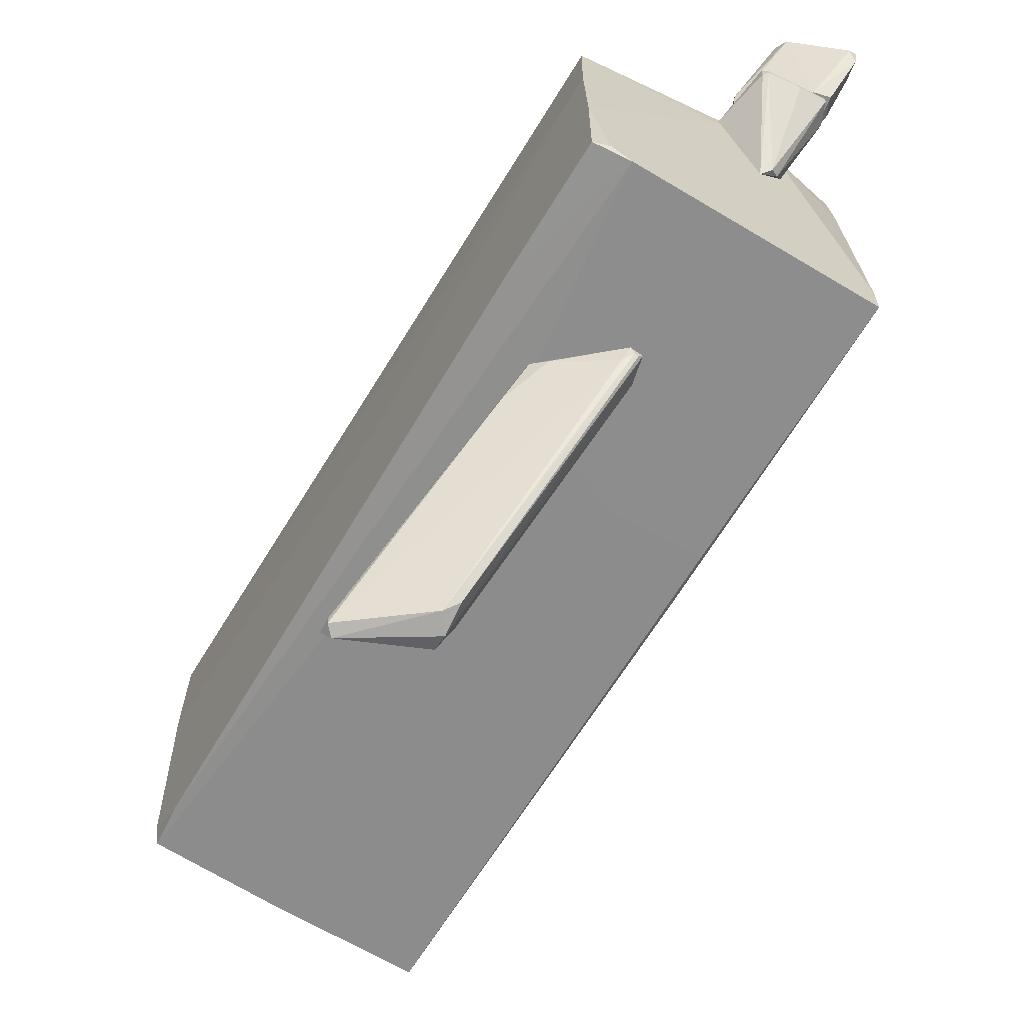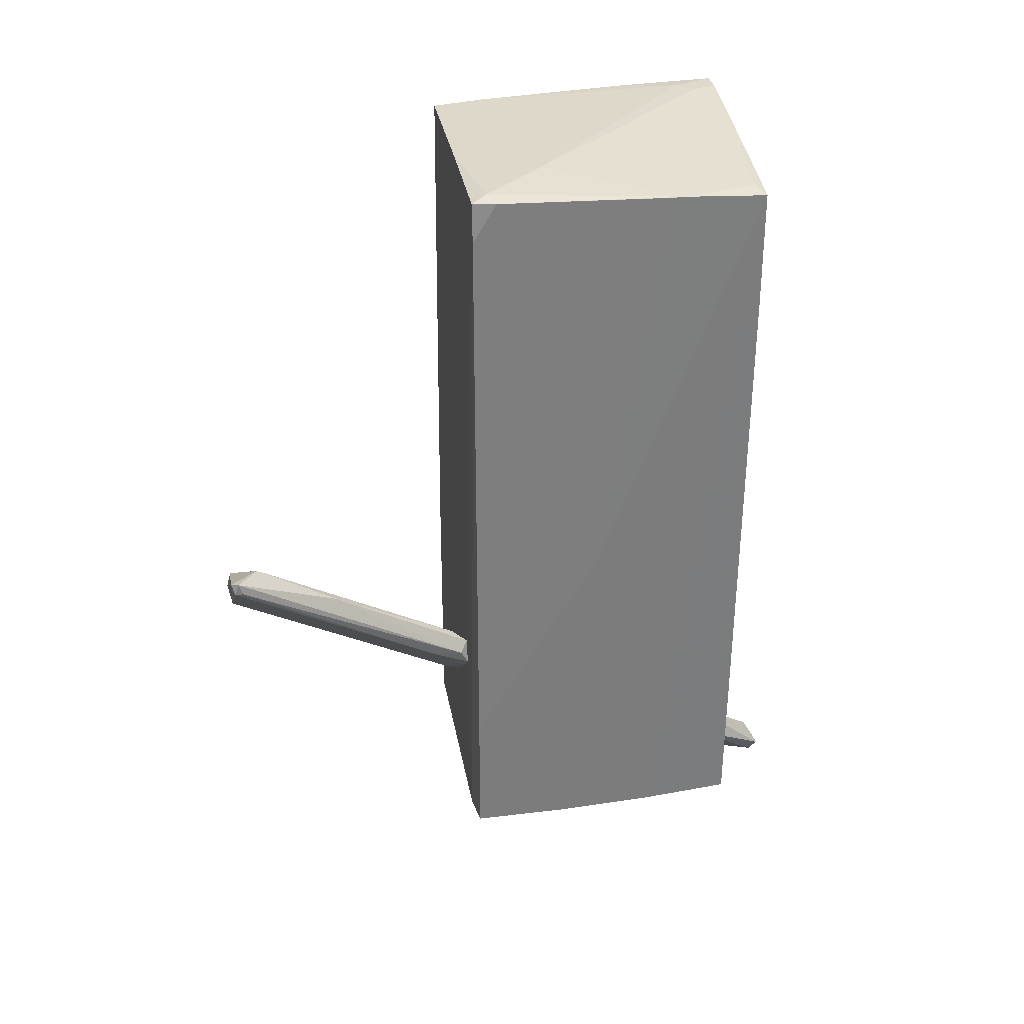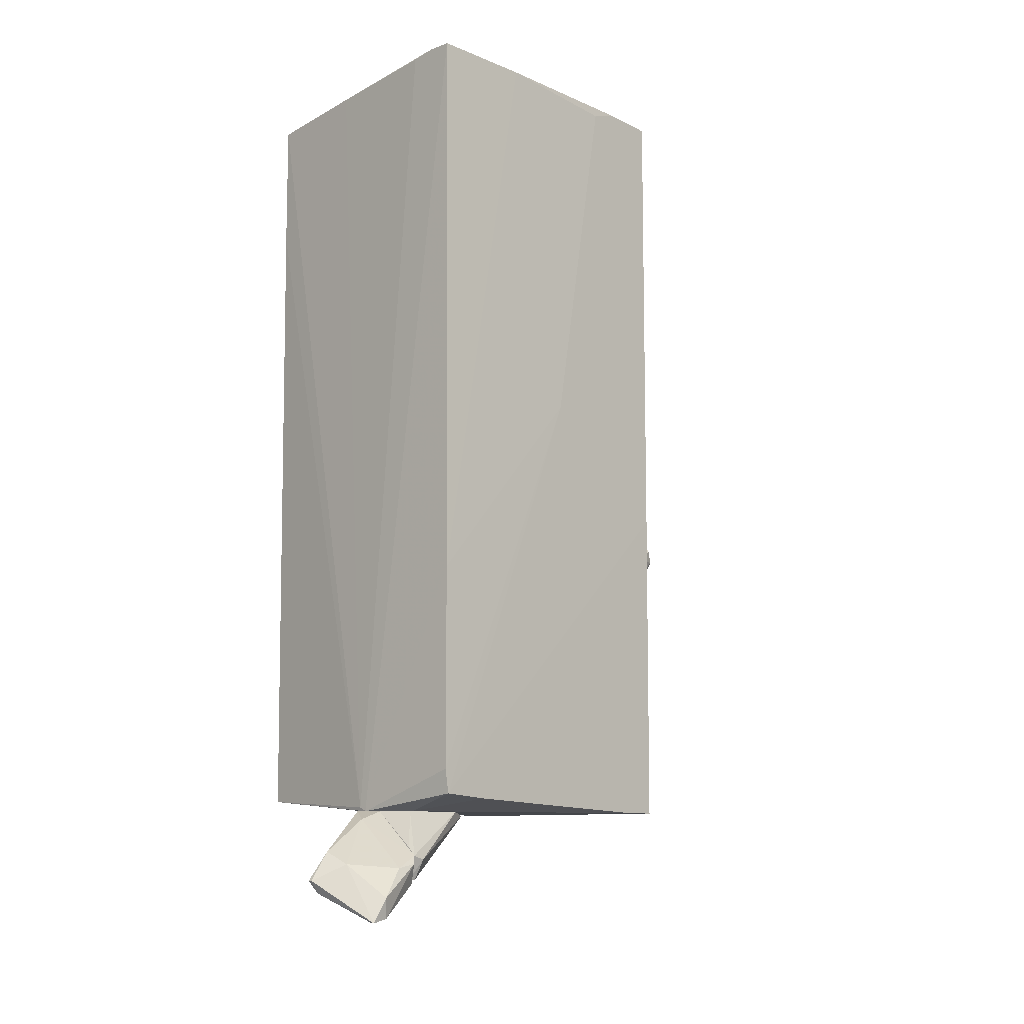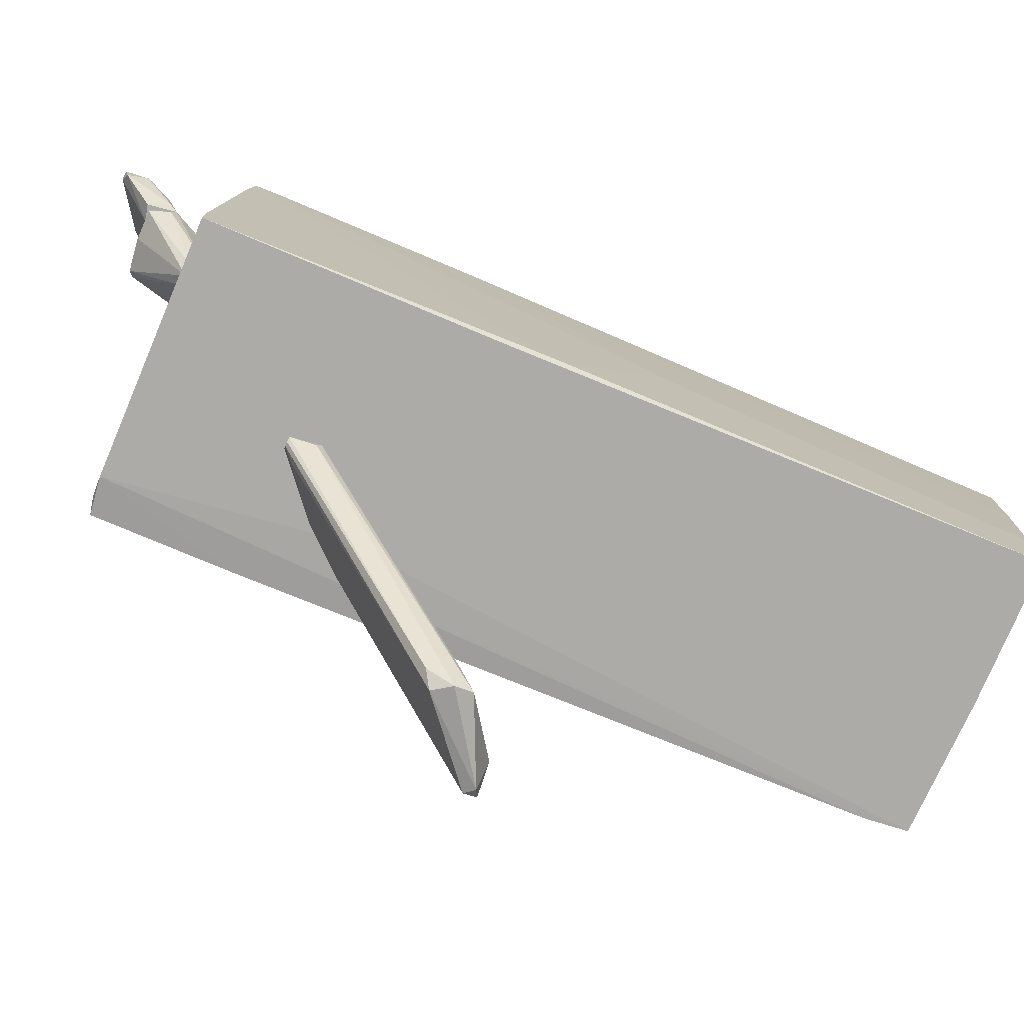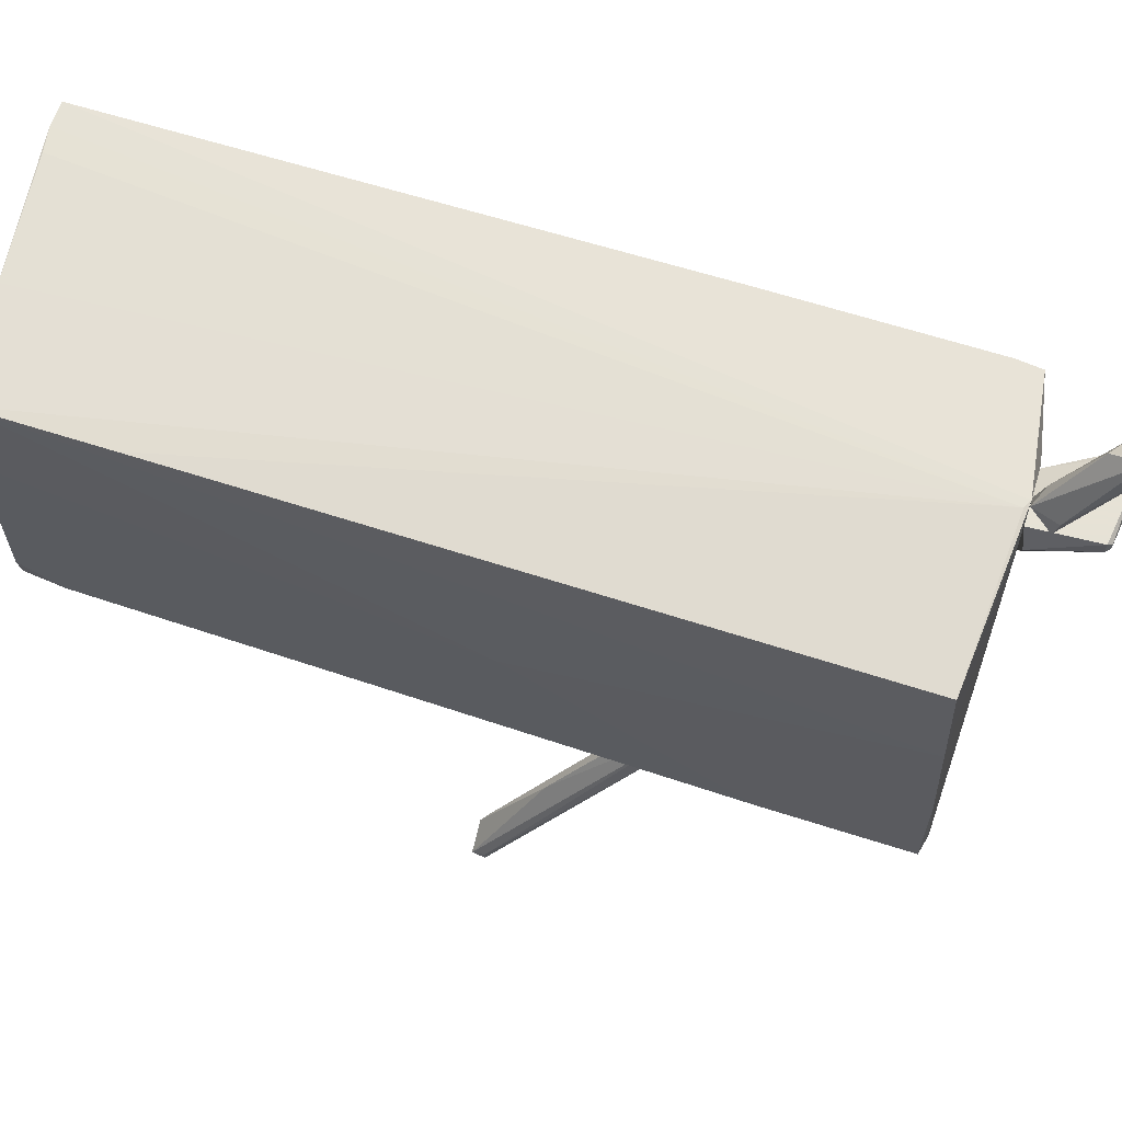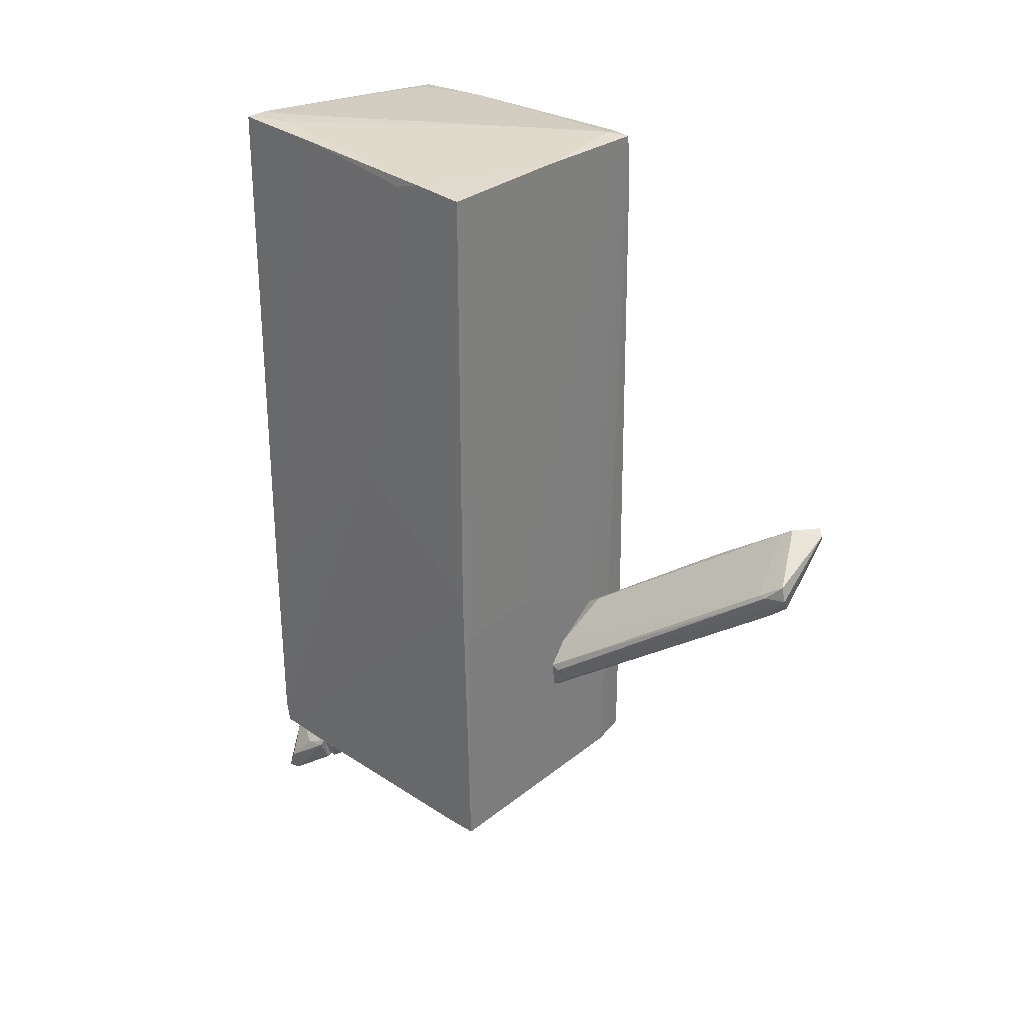
<metadata>
{"format":"obj","ext":"obj","renderer":"f3d","projection":"perspective","resolution":1024,"background":"white","views":[{"elev":-64.6,"azim":-31.2,"up":"+Z"},{"elev":31.7,"azim":-99.7,"up":"+Y"},{"elev":-9.7,"azim":44.1,"up":"+Y"},{"elev":-76.5,"azim":67.1,"up":"+Z"},{"elev":63.8,"azim":-72.0,"up":"+Z"},{"elev":30.1,"azim":131.0,"up":"+Y"}]}
</metadata>
<code>
o convex_0
v -1.151 -2.519 -2.664
v -0.2738 -3.959 -2.539
v -0.2112 -3.959 -2.539
v -1.276 -1.017 -6.545
v -2.527 -0.391 -6.419
v -1.338 -3.082 -2.413
v -2.152 -0.2031 -6.043
v -0.08601 -3.52 -2.476
v -1.463 -1.267 -6.482
v -1.276 -0.7667 -6.482
v -2.527 -0.2031 -6.357
v -1.213 -2.707 -2.413
v -1.151 -3.27 -2.476
v -0.08601 -3.583 -2.601
v -1.151 -1.017 -6.106
v -0.3991 -3.833 -2.664
v -1.4 -2.832 -2.539
v -1.901 -1.08 -4.729
v -0.3365 -3.959 -2.413
v -1.276 -1.393 -6.294
v -0.4617 -3.208 -2.413
v -2.402 -0.2663 -6.482
v -2.089 -0.3285 -5.856
v -1.151 -1.017 -6.232
v -1.526 -2.707 -3.04
v -0.1486 -3.959 -2.476
v -2.527 -0.391 -6.294
f 25 17 27
f 3 2 9
f 10 7 15
f 9 2 16
f 5 9 16
f 6 12 17
f 17 12 18
f 7 11 18
f 12 1 18
f 11 17 18
f 2 3 19
f 12 6 19
f 6 13 19
f 16 2 19
f 13 16 19
f 3 9 20
f 9 4 20
f 1 12 21
f 8 15 21
f 19 8 21
f 12 19 21
f 4 9 22
f 9 5 22
f 10 4 22
f 7 10 22
f 5 11 22
f 11 7 22
f 15 7 23
f 18 1 23
f 7 18 23
f 1 21 23
f 21 15 23
f 4 10 24
f 14 4 24
f 8 14 24
f 15 8 24
f 10 15 24
f 13 6 25
f 5 16 25
f 16 13 25
f 6 17 25
f 4 14 26
f 14 8 26
f 19 3 26
f 8 19 26
f 3 20 26
f 20 4 26
f 11 5 27
f 17 11 27
f 5 25 27
o convex_1
v -1.213 -2.768 -2.413
v 0.3519 -6.024 2.47
v 0.2267 -6.024 2.47
v 2.042 6.306 2.407
v -2.152 5.868 2.282
v 2.168 6.056 -2.351
v 2.105 -6.086 -2.413
v -2.027 5.993 -2.351
v -2.214 -5.961 0.7791
v 2.105 -5.835 2.344
v -2.214 -6.024 -2.351
v -2.152 -5.899 2.219
v 2.168 0.6103 -0.1592
v -2.089 5.993 -1.974
v -2.214 -0.5786 -0.2844
v -1.651 -6.087 -2.413
v 0.3519 -6.086 2.47
v -1.025 6.119 -1.098
v 2.105 -2.33 2.407
v 2.168 -1.078 -2.35
v 1.291 6.243 2.407
v 2.105 6.244 0.8417
v 2.105 -1.892 -2.413
v -2.152 5.931 1.029
v -2.214 -3.958 -2.351
v 1.041 -6.086 2.093
v 1.541 6.306 2.031
v 2.168 6.119 -1.537
v 2.105 -5.46 2.407
v -1.839 6.055 -2.1
v -2.152 3.927 2.282
v -1.964 -6.086 -2.287
v -2.089 5.367 -2.351
v -0.524 6.055 2.344
v 2.168 5.993 -1.098
v -0.02341 -6.086 2.093
v 1.792 6.306 1.781
v 2.105 -6.086 -1.912
v -2.152 5.931 0.7791
v 0.6024 -1.829 -2.413
v -0.02341 6.056 -2.351
v -1.839 5.93 2.156
v -2.214 -6.024 -0.7853
v 2.105 -5.898 1.593
v 1.667 6.306 2.407
f 69 61 72
f 30 29 31
f 36 32 42
f 38 36 42
f 28 34 43
f 35 28 43
f 29 30 44
f 30 39 44
f 31 29 46
f 29 44 46
f 34 33 47
f 33 40 47
f 40 37 47
f 31 46 49
f 34 28 50
f 33 34 50
f 42 32 51
f 38 42 52
f 43 38 52
f 37 44 53
f 44 43 53
f 45 51 54
f 40 33 55
f 37 40 56
f 44 37 56
f 40 46 56
f 46 44 56
f 35 41 57
f 41 51 57
f 51 45 57
f 30 32 58
f 32 36 58
f 39 30 58
f 36 39 58
f 38 43 59
f 41 35 60
f 35 43 60
f 43 52 60
f 32 30 61
f 30 48 61
f 46 40 62
f 49 46 62
f 40 55 62
f 55 49 62
f 39 36 63
f 44 39 63
f 43 44 63
f 59 43 63
f 31 49 64
f 54 31 64
f 45 54 64
f 49 55 64
f 43 34 65
f 34 47 65
f 53 43 65
f 51 41 66
f 42 51 66
f 52 42 66
f 41 60 66
f 60 52 66
f 28 35 67
f 50 28 67
f 33 50 67
f 55 33 68
f 35 57 68
f 57 45 68
f 45 64 68
f 64 55 68
f 67 35 68
f 33 67 68
f 51 32 69
f 54 51 69
f 32 61 69
f 36 38 70
f 38 59 70
f 63 36 70
f 59 63 70
f 47 37 71
f 37 53 71
f 65 47 71
f 53 65 71
f 30 31 72
f 48 30 72
f 31 54 72
f 61 48 72
f 54 69 72
o convex_2
v 0.6026 -6.087 0.717
v 1.291 -6.776 2.282
v 1.166 -6.651 2.282
v 0.2271 -7.089 2.219
v 0.1019 -6.087 2.282
v 0.978 -6.087 2.094
v 1.166 -7.152 2.156
v 0.978 -6.087 1.093
v -0.02329 -6.15 1.969
v 0.2271 -7.089 2.094
v 0.7277 -6.213 0.7796
v 0.1646 -7.026 2.282
v 0.7277 -7.152 2.094
v 1.166 -7.152 2.282
v 1.291 -6.839 2.094
v 0.1646 -7.026 2.094
v 0.8529 -6.15 0.8423
v 0.4774 -6.087 2.282
f 78 77 90
f 74 75 77
f 75 74 78
f 73 77 78
f 78 74 80
f 73 78 80
f 77 73 81
f 82 73 83
f 74 77 84
f 77 81 84
f 82 76 84
f 76 82 85
f 83 79 85
f 82 83 85
f 74 84 86
f 84 76 86
f 76 85 86
f 85 79 86
f 80 74 87
f 74 86 87
f 86 79 87
f 81 73 88
f 73 82 88
f 84 81 88
f 82 84 88
f 73 80 89
f 83 73 89
f 79 83 89
f 80 87 89
f 87 79 89
f 77 75 90
f 75 78 90
o convex_3
v 1.354 -6.901 2.345
v 0.54 -7.151 3.721
v 0.4775 -7.151 3.721
v 0.227 -6.087 2.532
v 0.978 -7.151 2.282
v 0.1018 -6.401 2.282
v 1.291 -7.778 3.158
v 0.9155 -6.901 3.346
v 0.4775 -6.087 2.282
v 1.479 -7.402 3.033
v 0.54 -7.339 3.596
v 0.6027 -6.714 3.471
v 1.229 -7.214 2.282
v 1.416 -7.778 3.221
v 1.354 -6.964 2.658
v 0.1018 -6.463 2.532
v 0.4775 -6.213 2.658
v 1.416 -7.715 2.97
v 1.291 -6.776 2.282
f 107 105 109
f 95 96 99
f 96 94 99
f 92 93 101
f 96 95 101
f 95 97 101
f 93 92 102
f 94 93 102
f 92 98 102
f 95 99 103
f 98 92 104
f 100 98 104
f 92 101 104
f 101 97 104
f 100 91 105
f 98 100 105
f 93 94 106
f 94 96 106
f 101 93 106
f 96 101 106
f 99 94 107
f 94 102 107
f 102 98 107
f 98 105 107
f 97 95 108
f 91 100 108
f 95 103 108
f 103 91 108
f 100 104 108
f 104 97 108
f 91 103 109
f 103 99 109
f 105 91 109
f 99 107 109

</code>
